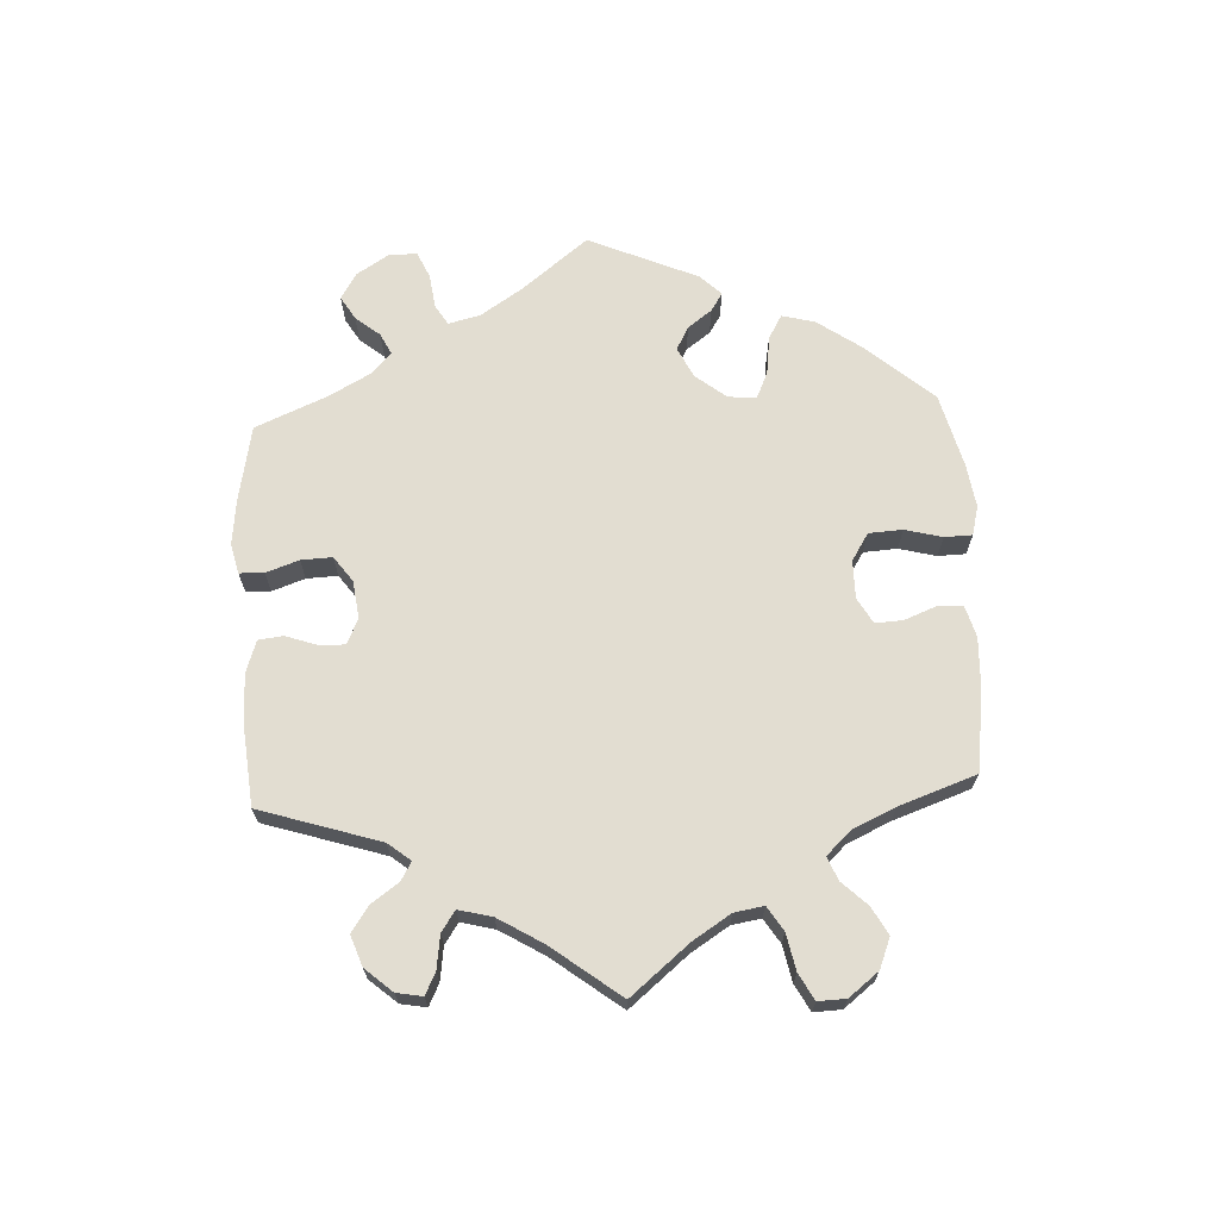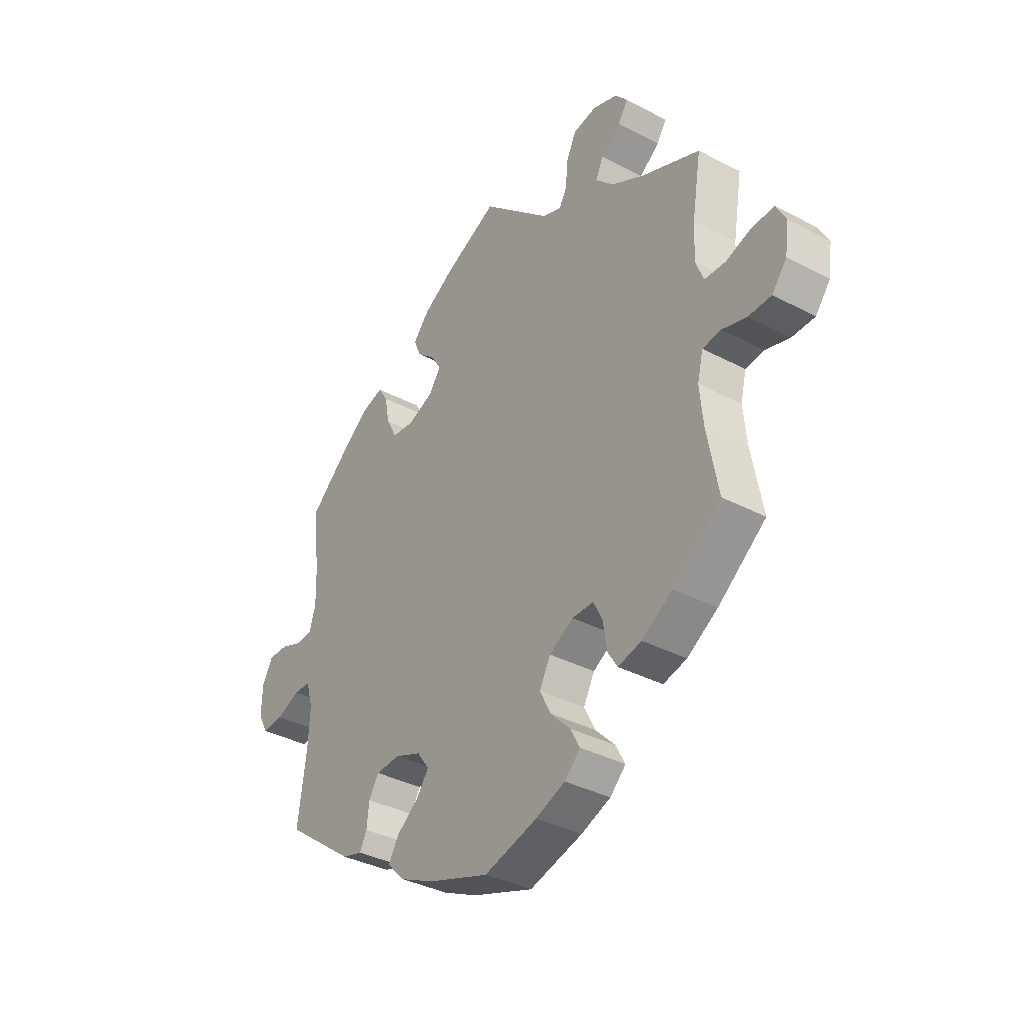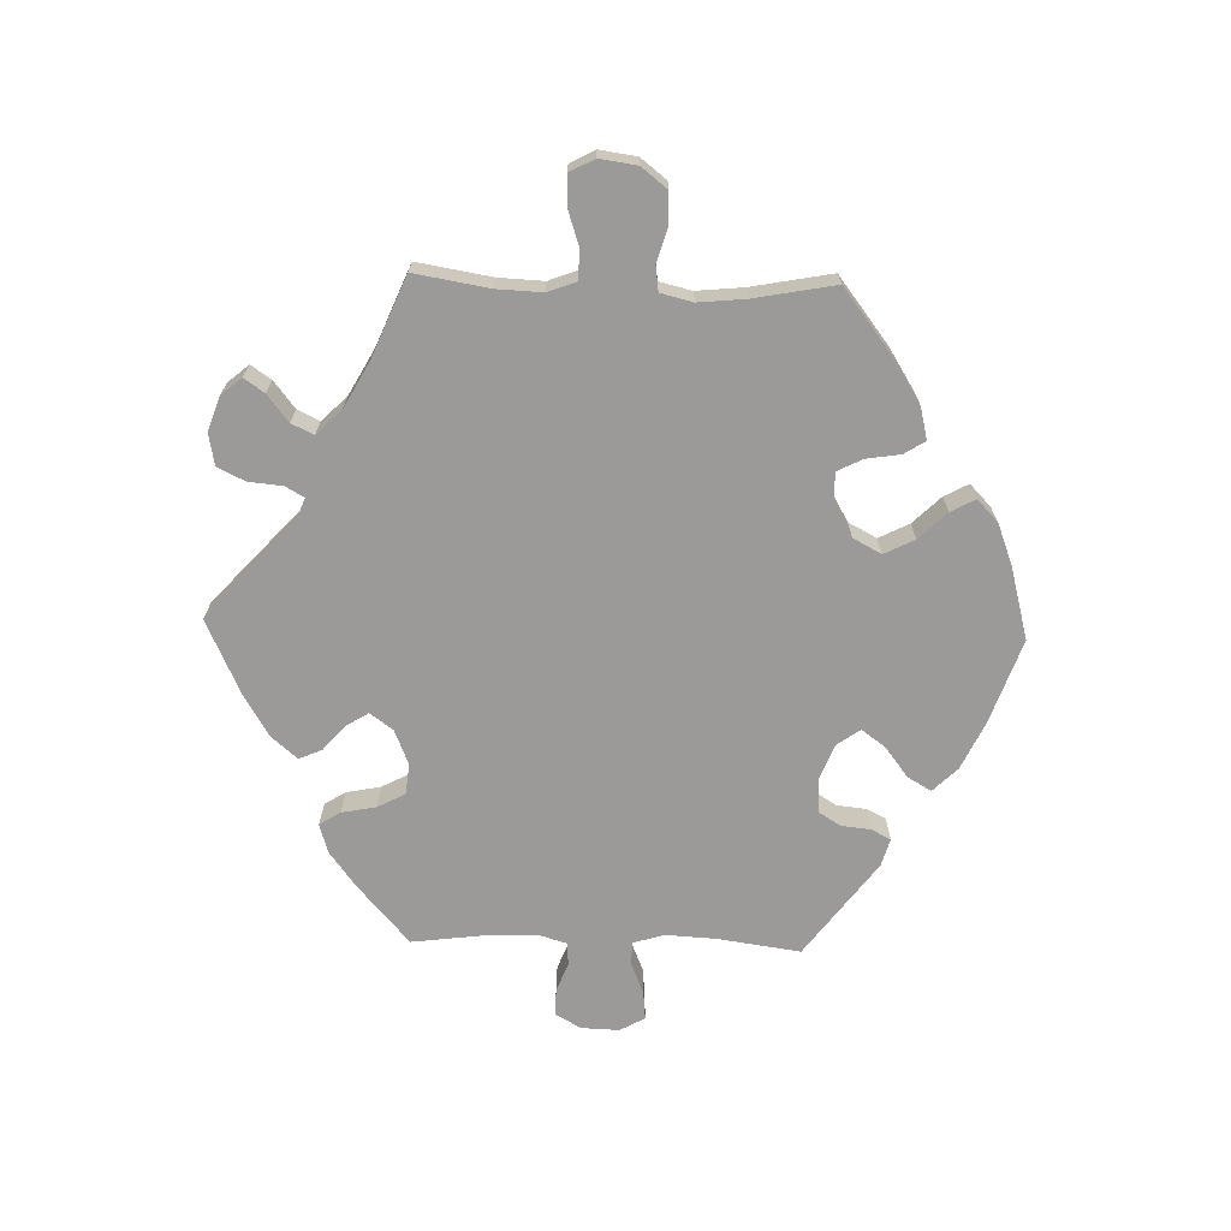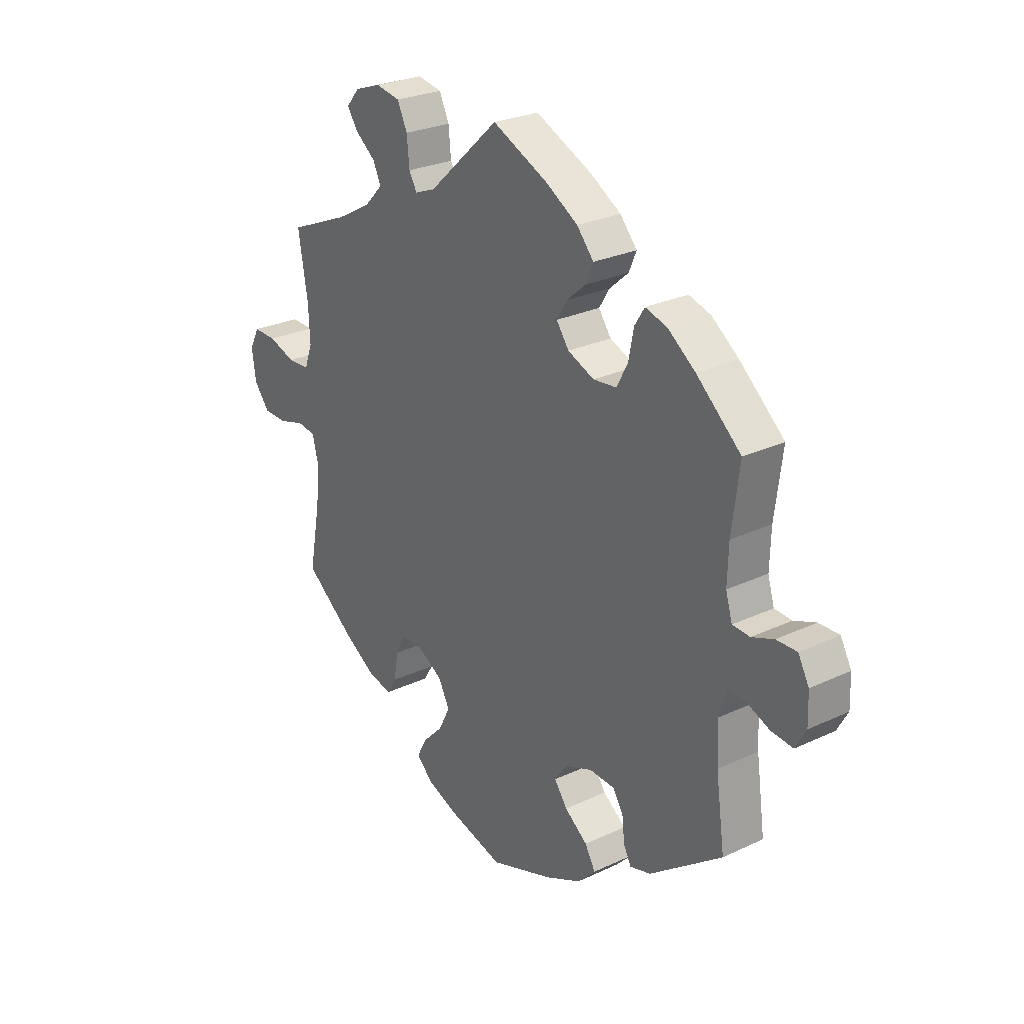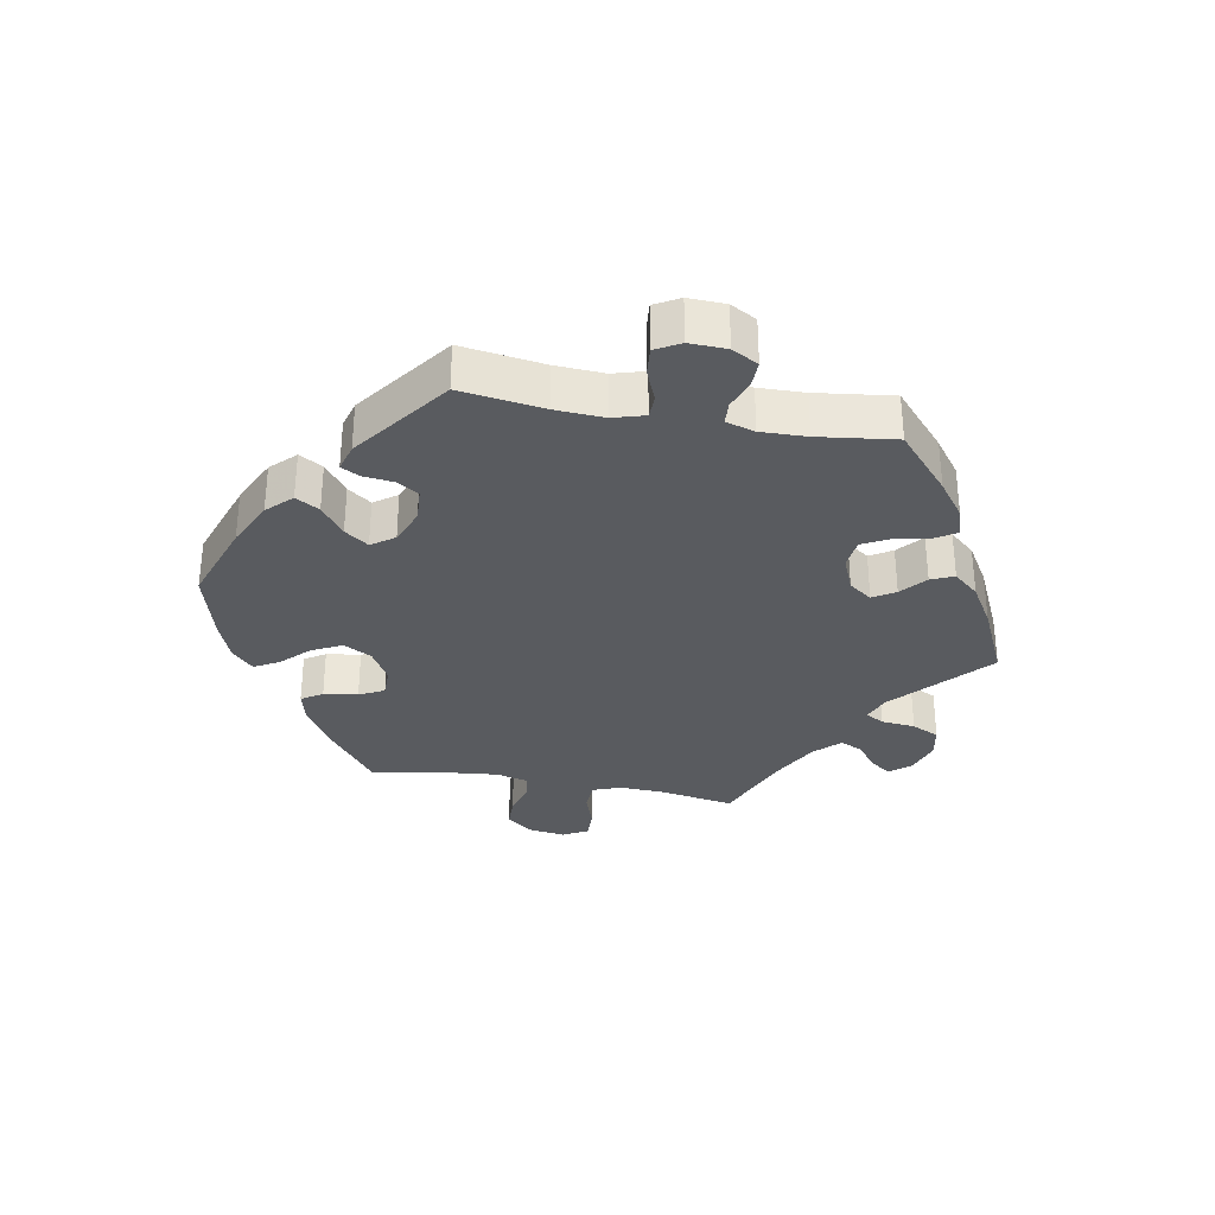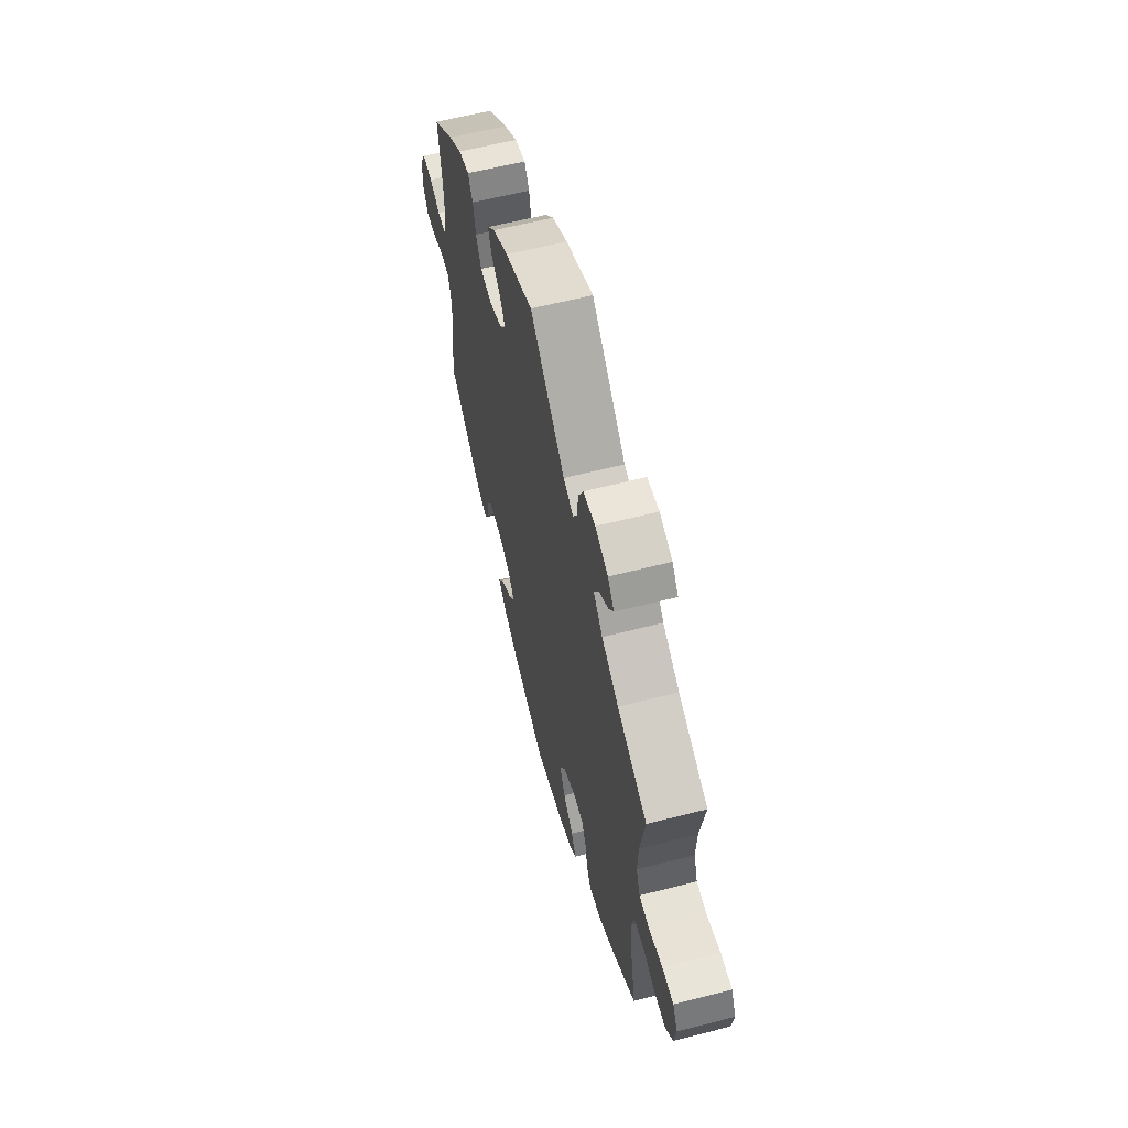
<metadata>
{"format":"obj","ext":"obj","renderer":"f3d","projection":"perspective","resolution":1024,"background":"white","views":[{"elev":68.5,"azim":57.1,"up":"+Y"},{"elev":-36.1,"azim":55.4,"up":"+Z"},{"elev":-69.5,"azim":88.4,"up":"+Y"},{"elev":26.5,"azim":-126.5,"up":"+Z"},{"elev":-32.5,"azim":-100.3,"up":"+Y"},{"elev":61.2,"azim":75.4,"up":"+Z"}]}
</metadata>
<code>
v -0.483 0.07 -0.162
v -0.479 0.07 -0.087
v -0.493 0.07 -0.039
v -0.528 0.07 -0.038
v -0.577 0.07 -0.058
v -0.62 0.07 -0.062
v -0.641 0.07 -0.024
v -0.639 0.07 0.033
v -0.617 0.07 0.073
v -0.576 0.07 0.072
v -0.532 0.07 0.055
v -0.497 0.07 0.057
v -0.484 0.07 0.101
v -0.486 0.07 0.171
v -0.501 0.07 0.289
v -0.412 0.07 0.367
v -0.357 0.07 0.408
v -0.313 0.07 0.421
v -0.293 0.07 0.389
v -0.283 0.07 0.337
v -0.261 0.07 0.295
v -0.214 0.07 0.29
v -0.161 0.07 0.312
v -0.136 0.07 0.347
v -0.157 0.07 0.381
v -0.195 0.07 0.414
v -0.21 0.07 0.449
v -0.176 0.07 0.488
v -0.113 0.07 0.526
v 0 0.07 0.578
v 0.142 0.07 0.448
v 0.183 0.07 0.432
v 0.199 0.07 0.46
v 0.204 0.07 0.512
v 0.224 0.07 0.554
v 0.273 0.07 0.563
v 0.325 0.07 0.545
v 0.351 0.07 0.514
v 0.33 0.07 0.483
v 0.289 0.07 0.451
v 0.273 0.07 0.417
v 0.31 0.07 0.379
v 0.379 0.07 0.341
v 0.501 0.07 0.29
v 0.482 0.07 0.176
v 0.479 0.07 0.107
v 0.495 0.07 0.064
v 0.539 0.07 0.062
v 0.593 0.07 0.08
v 0.639 0.07 0.081
v 0.659 0.07 0.043
v 0.651 0.07 -0.014
v 0.62 0.07 -0.053
v 0.572 0.07 -0.054
v 0.521 0.07 -0.039
v 0.483 0.07 -0.044
v 0.471 0.07 -0.093
v 0.478 0.07 -0.165
v 0.501 0.07 -0.288
v 0.401 0.07 -0.365
v 0.337 0.07 -0.405
v 0.288 0.07 -0.417
v 0.268 0.07 -0.385
v 0.26 0.07 -0.333
v 0.241 0.07 -0.295
v 0.196 0.07 -0.295
v 0.146 0.07 -0.324
v 0.123 0.07 -0.367
v 0.146 0.07 -0.413
v 0.187 0.07 -0.455
v 0.207 0.07 -0.492
v 0.174 0.07 -0.524
v 0.112 0.07 -0.548
v 0.001 0.07 -0.578
v -0.127 0.07 -0.533
v -0.199 0.07 -0.499
v -0.235 0.07 -0.462
v -0.214 0.07 -0.426
v -0.168 0.07 -0.391
v -0.142 0.07 -0.355
v -0.167 0.07 -0.32
v -0.222 0.07 -0.298
v -0.273 0.07 -0.301
v -0.294 0.07 -0.335
v -0.299 0.07 -0.38
v -0.314 0.07 -0.409
v -0.356 0.07 -0.397
v -0.501 0.07 -0.289
v -0.483 0 -0.162
v -0.479 0 -0.087
v -0.493 0 -0.039
v -0.528 0 -0.038
v -0.577 0 -0.058
v -0.62 0 -0.062
v -0.641 0 -0.024
v -0.639 0 0.033
v -0.617 0 0.073
v -0.576 0 0.072
v -0.532 0 0.055
v -0.497 0 0.057
v -0.484 0 0.101
v -0.486 0 0.171
v -0.501 0 0.289
v -0.412 0 0.367
v -0.357 0 0.408
v -0.313 0 0.421
v -0.293 0 0.389
v -0.283 0 0.337
v -0.261 0 0.295
v -0.214 0 0.29
v -0.161 0 0.312
v -0.136 0 0.347
v -0.157 0 0.381
v -0.195 0 0.414
v -0.21 0 0.449
v -0.176 0 0.488
v -0.113 0 0.526
v 0 0 0.578
v 0.142 0 0.448
v 0.183 0 0.432
v 0.199 0 0.46
v 0.204 0 0.512
v 0.224 0 0.554
v 0.273 0 0.563
v 0.325 0 0.545
v 0.351 0 0.514
v 0.33 0 0.483
v 0.289 0 0.451
v 0.273 0 0.417
v 0.31 0 0.379
v 0.379 0 0.341
v 0.501 0 0.29
v 0.482 0 0.176
v 0.479 0 0.107
v 0.495 0 0.064
v 0.539 0 0.062
v 0.593 0 0.08
v 0.639 0 0.081
v 0.659 0 0.043
v 0.651 0 -0.014
v 0.62 0 -0.053
v 0.572 0 -0.054
v 0.521 0 -0.039
v 0.483 0 -0.044
v 0.471 0 -0.093
v 0.478 0 -0.165
v 0.501 0 -0.288
v 0.401 0 -0.365
v 0.337 0 -0.405
v 0.288 0 -0.417
v 0.268 0 -0.385
v 0.26 0 -0.333
v 0.241 0 -0.295
v 0.196 0 -0.295
v 0.146 0 -0.324
v 0.123 0 -0.367
v 0.146 0 -0.413
v 0.187 0 -0.455
v 0.207 0 -0.492
v 0.174 0 -0.524
v 0.112 0 -0.548
v 0.001 0 -0.578
v -0.127 0 -0.533
v -0.199 0 -0.499
v -0.235 0 -0.462
v -0.214 0 -0.426
v -0.168 0 -0.391
v -0.142 0 -0.355
v -0.167 0 -0.32
v -0.222 0 -0.298
v -0.273 0 -0.301
v -0.294 0 -0.335
v -0.299 0 -0.38
v -0.314 0 -0.409
v -0.356 0 -0.397
v -0.501 0 -0.289
f 87 88 1
f 84 85 86 87
f 83 84 87 1
f 82 83 1 2
f 81 82 2 3
f 76 77 78 79
f 76 79 80
f 75 76 80
f 74 75 80
f 73 74 80
f 72 73 80 81
f 69 70 71 72
f 68 69 72 81
f 61 62 63 64
f 61 64 65
f 58 59 60 61
f 57 58 61 65
f 56 57 65 66
f 52 53 54 55
f 52 55 56
f 51 52 56
f 48 49 50 51
f 47 48 51 56
f 46 47 56 66
f 43 44 45
f 42 43 45 46
f 41 42 46 66
f 37 38 39 40
f 37 40 41
f 36 37 41
f 33 34 35 36
f 32 33 36 41
f 28 29 30 31
f 28 31 32
f 25 26 27 28
f 24 25 28 32
f 23 24 32 41
f 17 18 19 20
f 17 20 21
f 14 15 16 17
f 13 14 17 21
f 12 13 21 22
f 8 9 10 11
f 8 11 12
f 7 8 12
f 4 5 6 7
f 3 4 7 12
f 67 68 81 3
f 23 41 66 67
f 22 23 67
f 3 12 22 67
f 89 176 175
f 175 174 173 172
f 89 175 172 171
f 90 89 171 170
f 91 90 170 169
f 167 166 165 164
f 168 167 164
f 168 164 163
f 168 163 162
f 168 162 161
f 169 168 161 160
f 160 159 158 157
f 169 160 157 156
f 152 151 150 149
f 153 152 149
f 149 148 147 146
f 153 149 146 145
f 154 153 145 144
f 143 142 141 140
f 144 143 140
f 144 140 139
f 139 138 137 136
f 144 139 136 135
f 154 144 135 134
f 133 132 131
f 134 133 131 130
f 154 134 130 129
f 128 127 126 125
f 129 128 125
f 129 125 124
f 124 123 122 121
f 129 124 121 120
f 119 118 117 116
f 120 119 116
f 116 115 114 113
f 120 116 113 112
f 129 120 112 111
f 108 107 106 105
f 109 108 105
f 105 104 103 102
f 109 105 102 101
f 110 109 101 100
f 99 98 97 96
f 100 99 96
f 100 96 95
f 95 94 93 92
f 100 95 92 91
f 91 169 156 155
f 155 154 129 111
f 155 111 110
f 155 110 100 91
f 1 89 90 2
f 2 90 91 3
f 3 91 92 4
f 4 92 93 5
f 5 93 94 6
f 6 94 95 7
f 7 95 96 8
f 8 96 97 9
f 9 97 98 10
f 10 98 99 11
f 11 99 100 12
f 12 100 101 13
f 13 101 102 14
f 14 102 103 15
f 15 103 104 16
f 16 104 105 17
f 17 105 106 18
f 18 106 107 19
f 19 107 108 20
f 20 108 109 21
f 21 109 110 22
f 22 110 111 23
f 23 111 112 24
f 24 112 113 25
f 25 113 114 26
f 26 114 115 27
f 27 115 116 28
f 28 116 117 29
f 29 117 118 30
f 30 118 119 31
f 31 119 120 32
f 32 120 121 33
f 33 121 122 34
f 34 122 123 35
f 35 123 124 36
f 36 124 125 37
f 37 125 126 38
f 38 126 127 39
f 39 127 128 40
f 40 128 129 41
f 41 129 130 42
f 42 130 131 43
f 43 131 132 44
f 44 132 133 45
f 45 133 134 46
f 46 134 135 47
f 47 135 136 48
f 48 136 137 49
f 49 137 138 50
f 50 138 139 51
f 51 139 140 52
f 52 140 141 53
f 53 141 142 54
f 54 142 143 55
f 55 143 144 56
f 56 144 145 57
f 57 145 146 58
f 58 146 147 59
f 59 147 148 60
f 60 148 149 61
f 61 149 150 62
f 62 150 151 63
f 63 151 152 64
f 64 152 153 65
f 65 153 154 66
f 66 154 155 67
f 67 155 156 68
f 68 156 157 69
f 69 157 158 70
f 70 158 159 71
f 71 159 160 72
f 72 160 161 73
f 73 161 162 74
f 74 162 163 75
f 75 163 164 76
f 76 164 165 77
f 77 165 166 78
f 78 166 167 79
f 79 167 168 80
f 80 168 169 81
f 81 169 170 82
f 82 170 171 83
f 83 171 172 84
f 84 172 173 85
f 85 173 174 86
f 86 174 175 87
f 87 175 176 88
f 88 176 89 1

</code>
